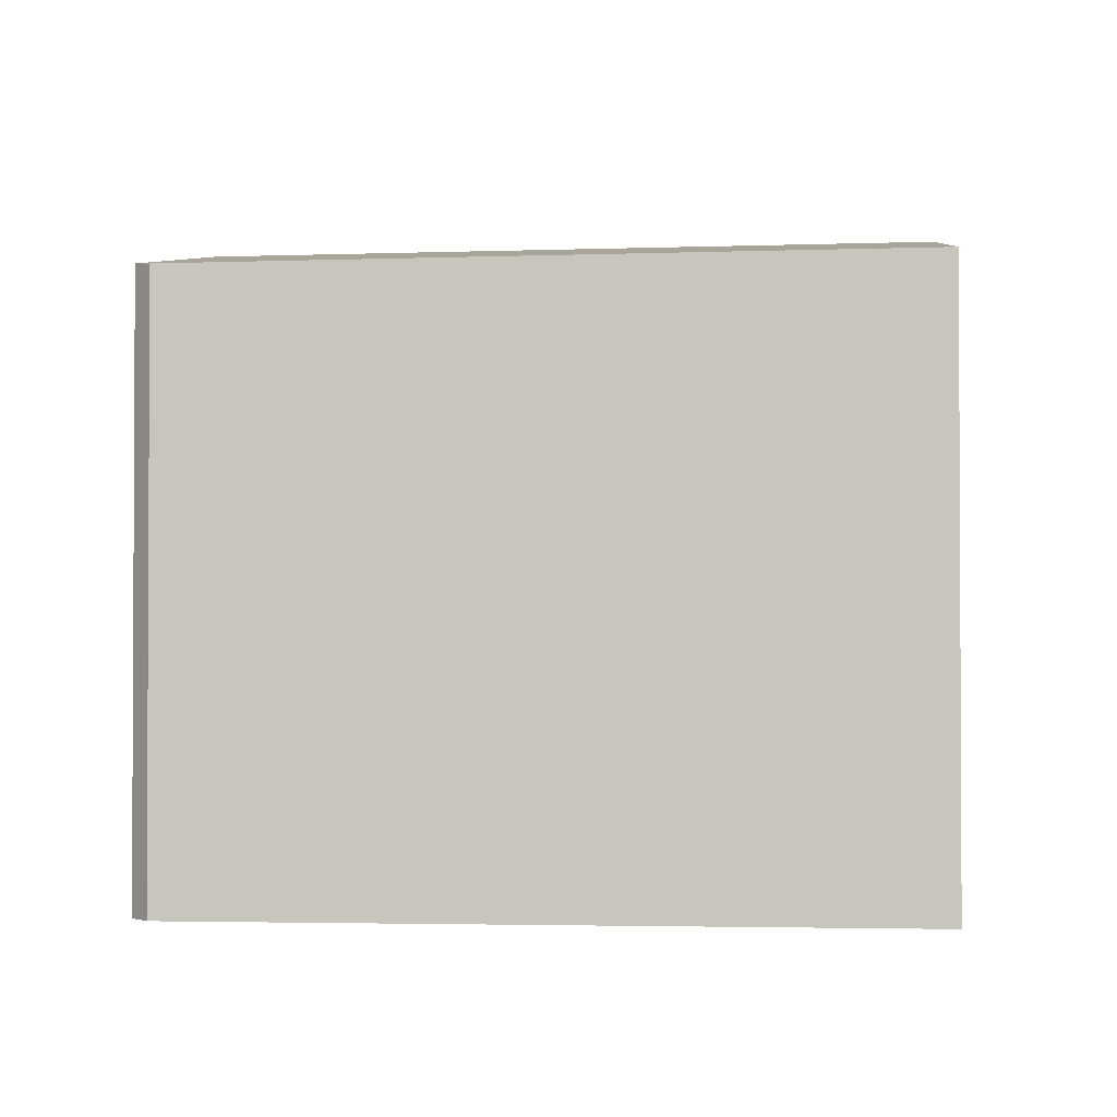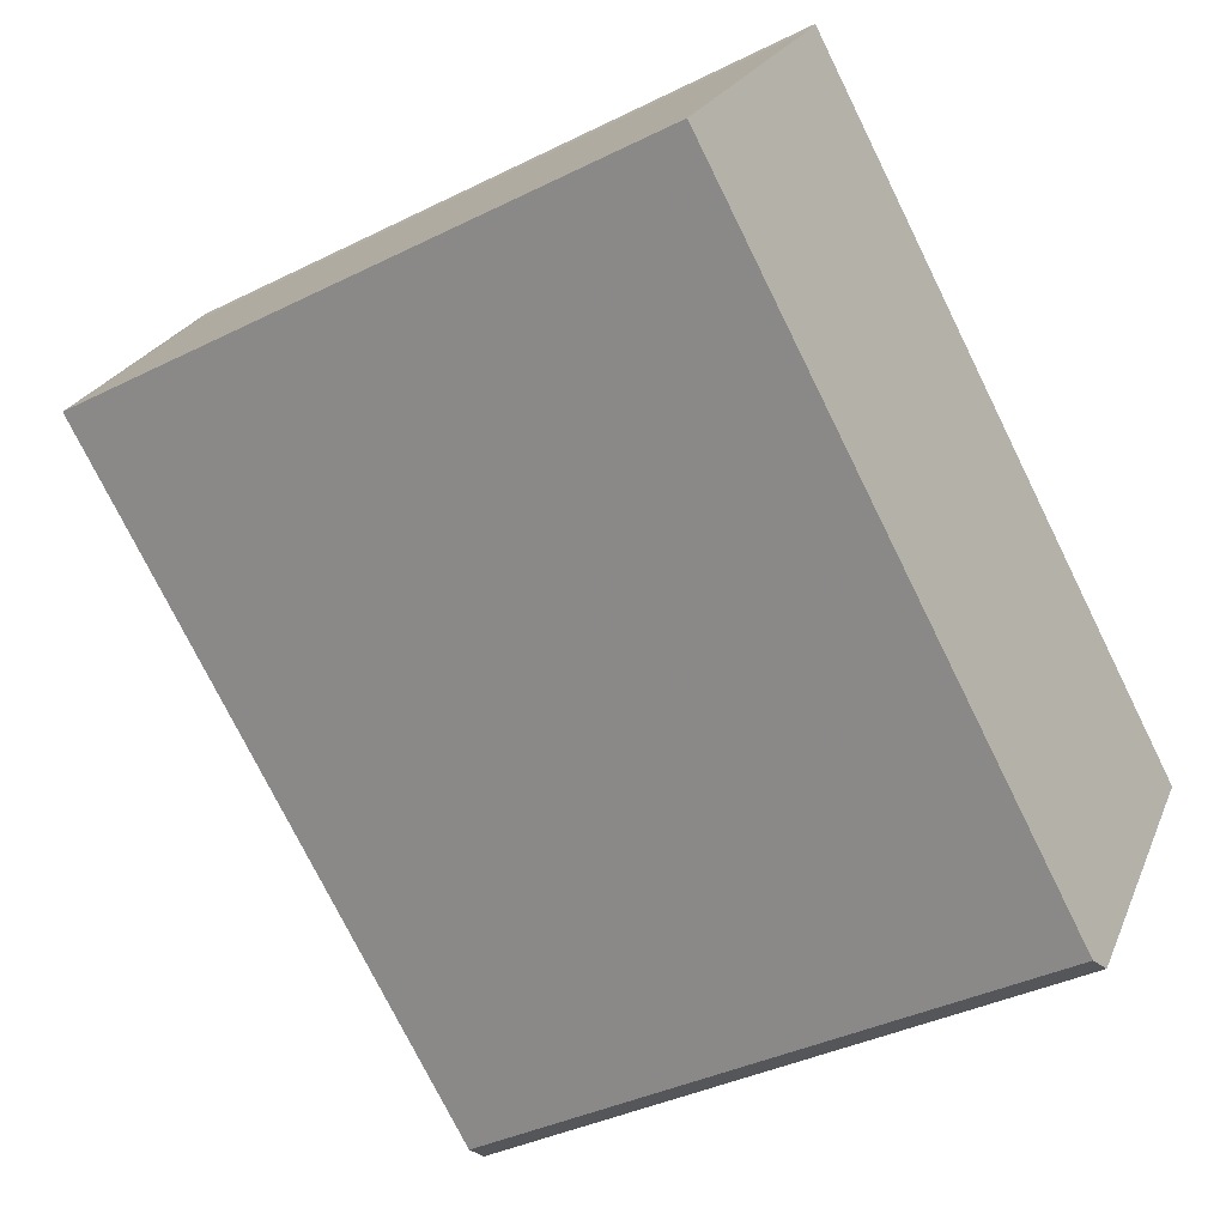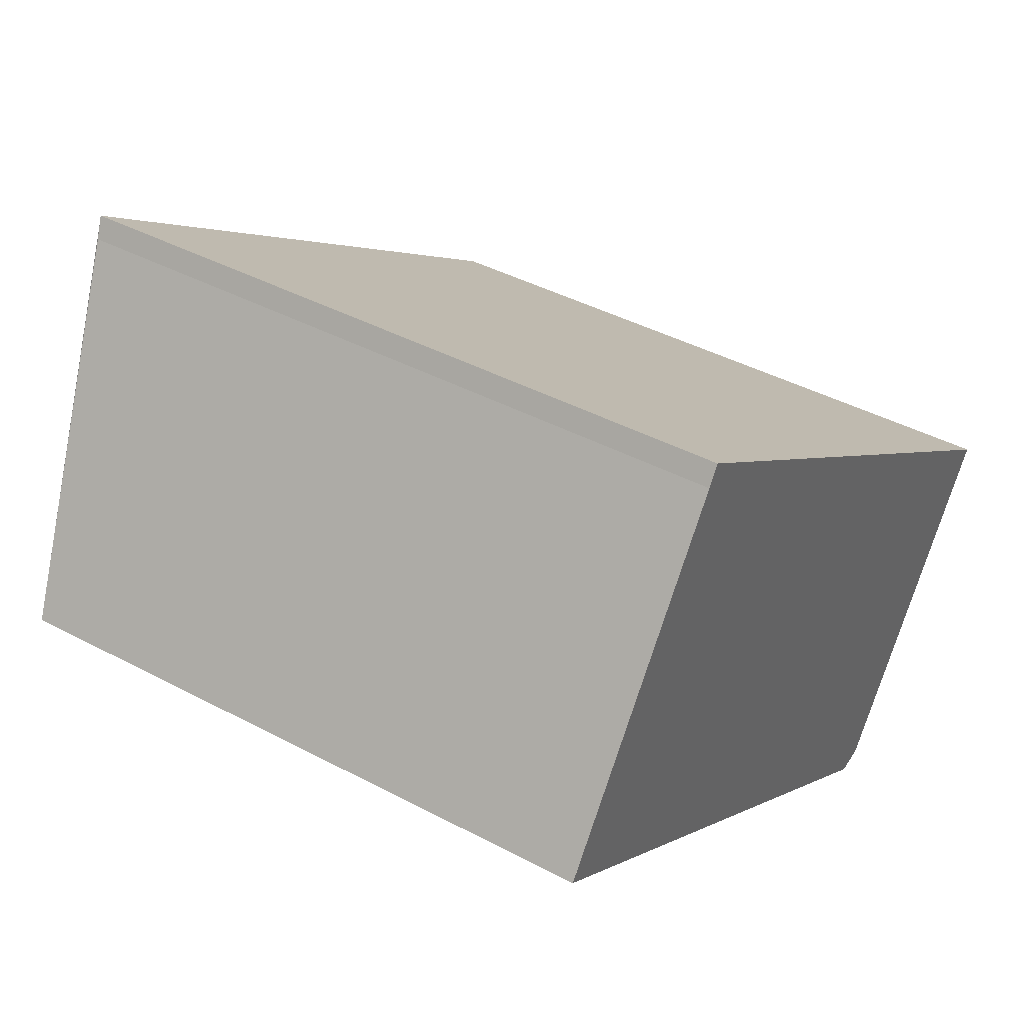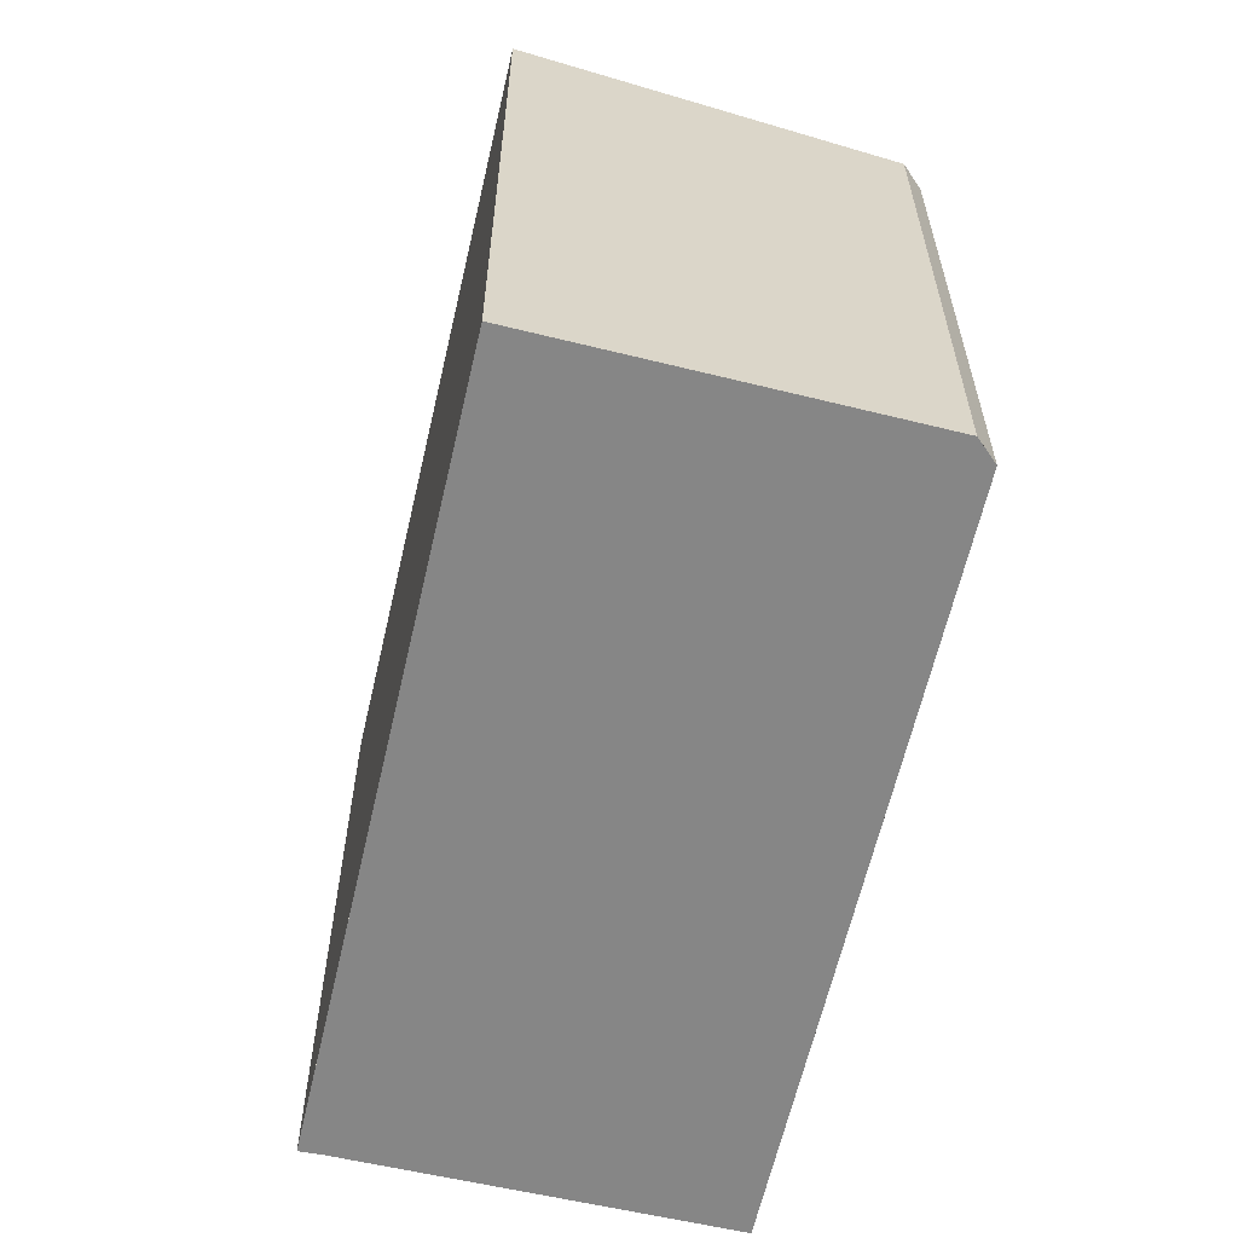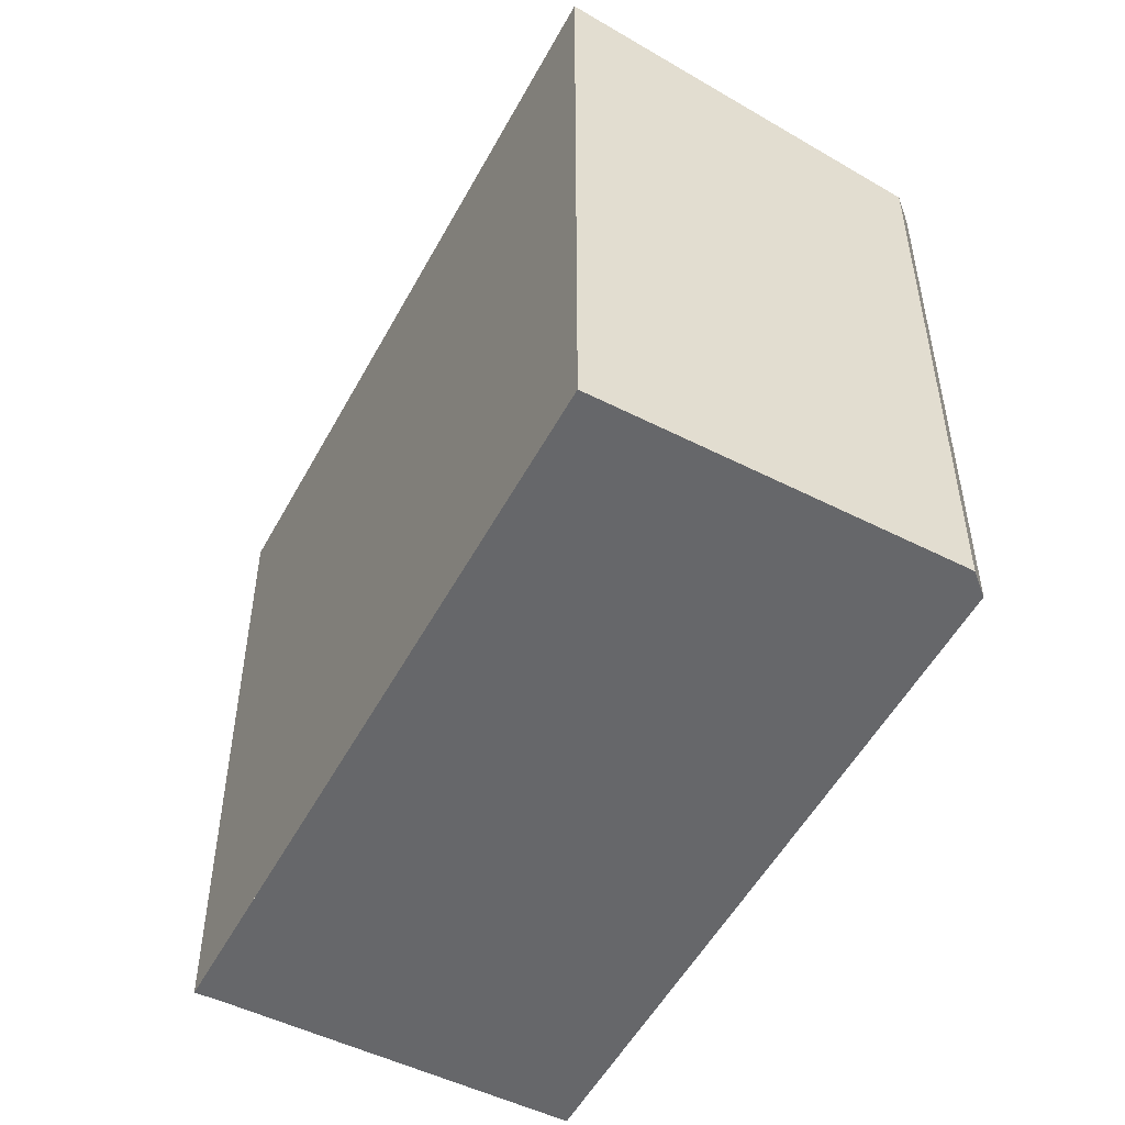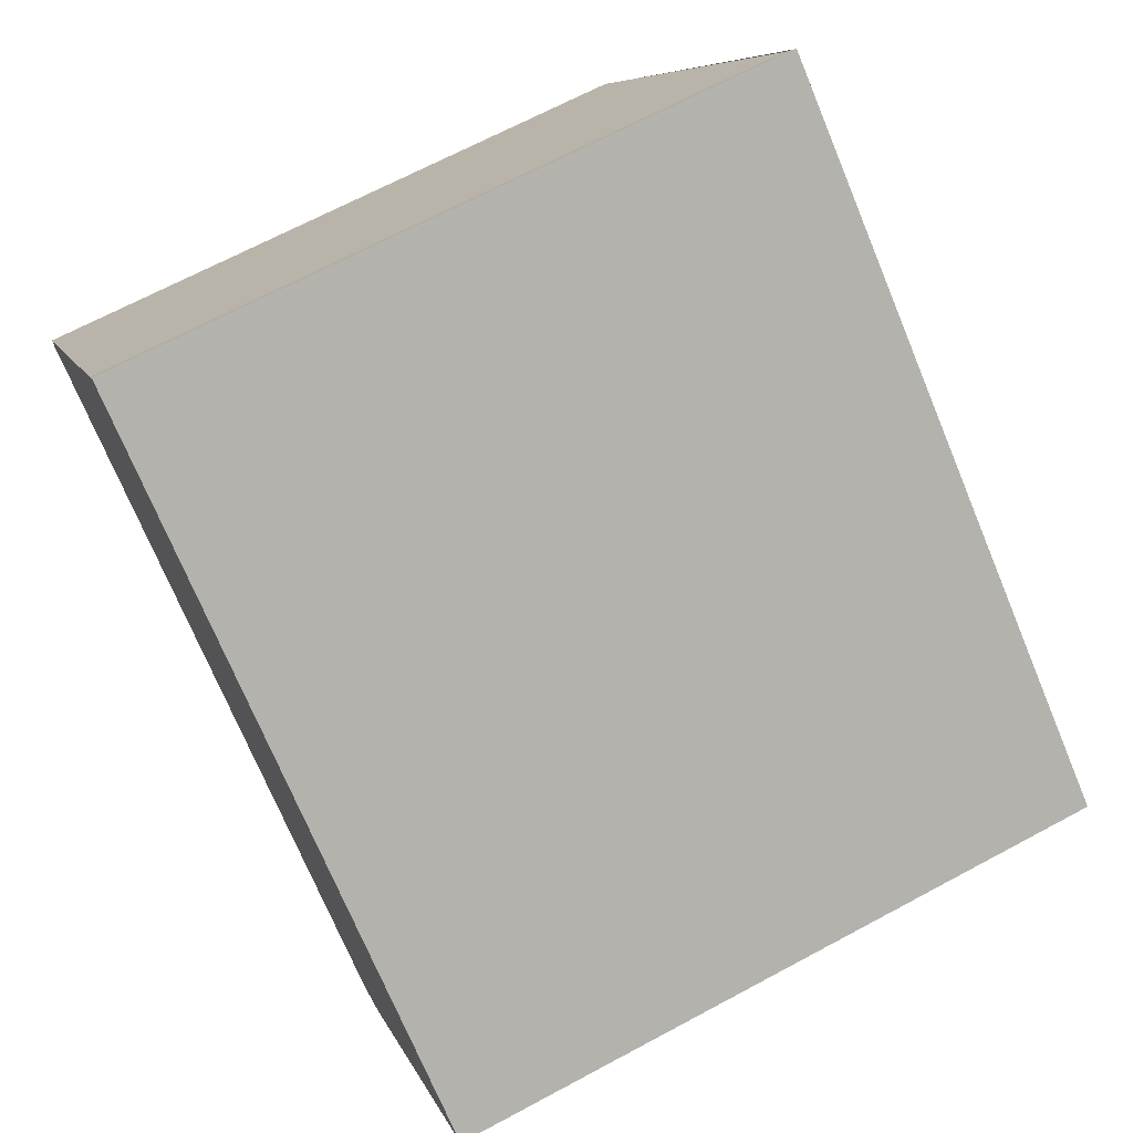
<metadata>
{"format":"obj","ext":"obj","renderer":"f3d","projection":"perspective","resolution":1024,"background":"white","views":[{"elev":-1.7,"azim":39.6,"up":"+Z"},{"elev":-37.7,"azim":122.5,"up":"+Y"},{"elev":41.8,"azim":122.7,"up":"+Y"},{"elev":-62.1,"azim":-68.4,"up":"+Z"},{"elev":-52.2,"azim":-83.1,"up":"+Z"},{"elev":68.3,"azim":-118.2,"up":"+Y"}]}
</metadata>
<code>
v -359.9 -1285 6.644
v -359.8 -1285 6.608
v -357.7 -1288 6.01
v -363.7 -1292 5.956
v -364 -1292 5.988
v -366.1 -1289 6.586
v -357.7 -1288 6.01
v -359.9 -1285 6.644
v -359.9 -1285 6.637
v -366.1 -1289 6.579
v -359.9 -1285 6.637
v -364 -1292 5.985
v -366 -1289 6.579
v -366.1 -1289 6.587
v -363.7 -1292 5.956
v -357.7 -1288 6.011
v -357.7 -1288 6.011
v -359.9 -1285 6.637
v -359.9 -1285 6.644
v -359.9 -1285 -8.882e-16
v -359.9 -1285 0
v -357.7 -1288 6.011
v -359.8 -1285 6.608
v -359.8 -1285 0
v -357.7 -1288 0
v -357.7 -1288 6.01
v -357.7 -1288 6.01
v -357.7 -1288 0
v -357.7 -1288 -8.882e-16
v -363.7 -1292 5.956
v -363.7 -1292 5.956
v -363.7 -1292 0
v -363.7 -1292 8.882e-16
v -366.1 -1289 6.579
v -364 -1292 5.988
v -364 -1292 0
v -366.1 -1289 0
v -366.1 -1289 6.587
v -366.1 -1289 6.586
v -366.1 -1289 0
v -366.1 -1289 -8.882e-16
v -363.7 -1292 5.956
v -357.7 -1288 6.01
v -357.7 -1288 -8.882e-16
v -363.7 -1292 0
v -359.9 -1285 6.644
v -359.9 -1285 6.644
v -359.9 -1285 8.882e-16
v -359.9 -1285 -8.882e-16
v -366.1 -1289 6.586
v -366.1 -1289 6.579
v -366.1 -1289 0
v -366.1 -1289 0
v -359.8 -1285 6.608
v -359.9 -1285 6.637
v -359.9 -1285 0
v -359.8 -1285 0
v -364 -1292 5.988
v -364 -1292 5.985
v -364 -1292 -8.882e-16
v -364 -1292 0
v -359.9 -1285 6.644
v -366.1 -1289 6.587
v -366.1 -1289 -8.882e-16
v -359.9 -1285 8.882e-16
v -364 -1292 5.985
v -363.7 -1292 5.956
v -363.7 -1292 8.882e-16
v -364 -1292 -8.882e-16
v -357.7 -1288 6.01
v -357.7 -1288 6.011
v -357.7 -1288 0
v -357.7 -1288 0
v -359.9 -1285 0
v -359.8 -1285 0
v -357.7 -1288 0
v -363.7 -1292 0
v -364 -1292 0
v -366.1 -1289 0
f 9 8 1 11
f 14 8 9 13
f 16 7 4 15
f 17 3 7 16
f 12 5 10 13
f 13 10 6 14
f 15 12 13 9 16
f 16 9 11 2 17
f 19 20 21 18
f 23 24 25 22
f 27 28 29 26
f 31 32 33 30
f 35 36 37 34
f 39 40 41 38
f 43 44 45 42
f 47 48 49 46
f 51 52 53 50
f 55 56 57 54
f 59 60 61 58
f 63 64 65 62
f 67 68 69 66
f 71 72 73 70
f 75 76 77 78 79 74

</code>
